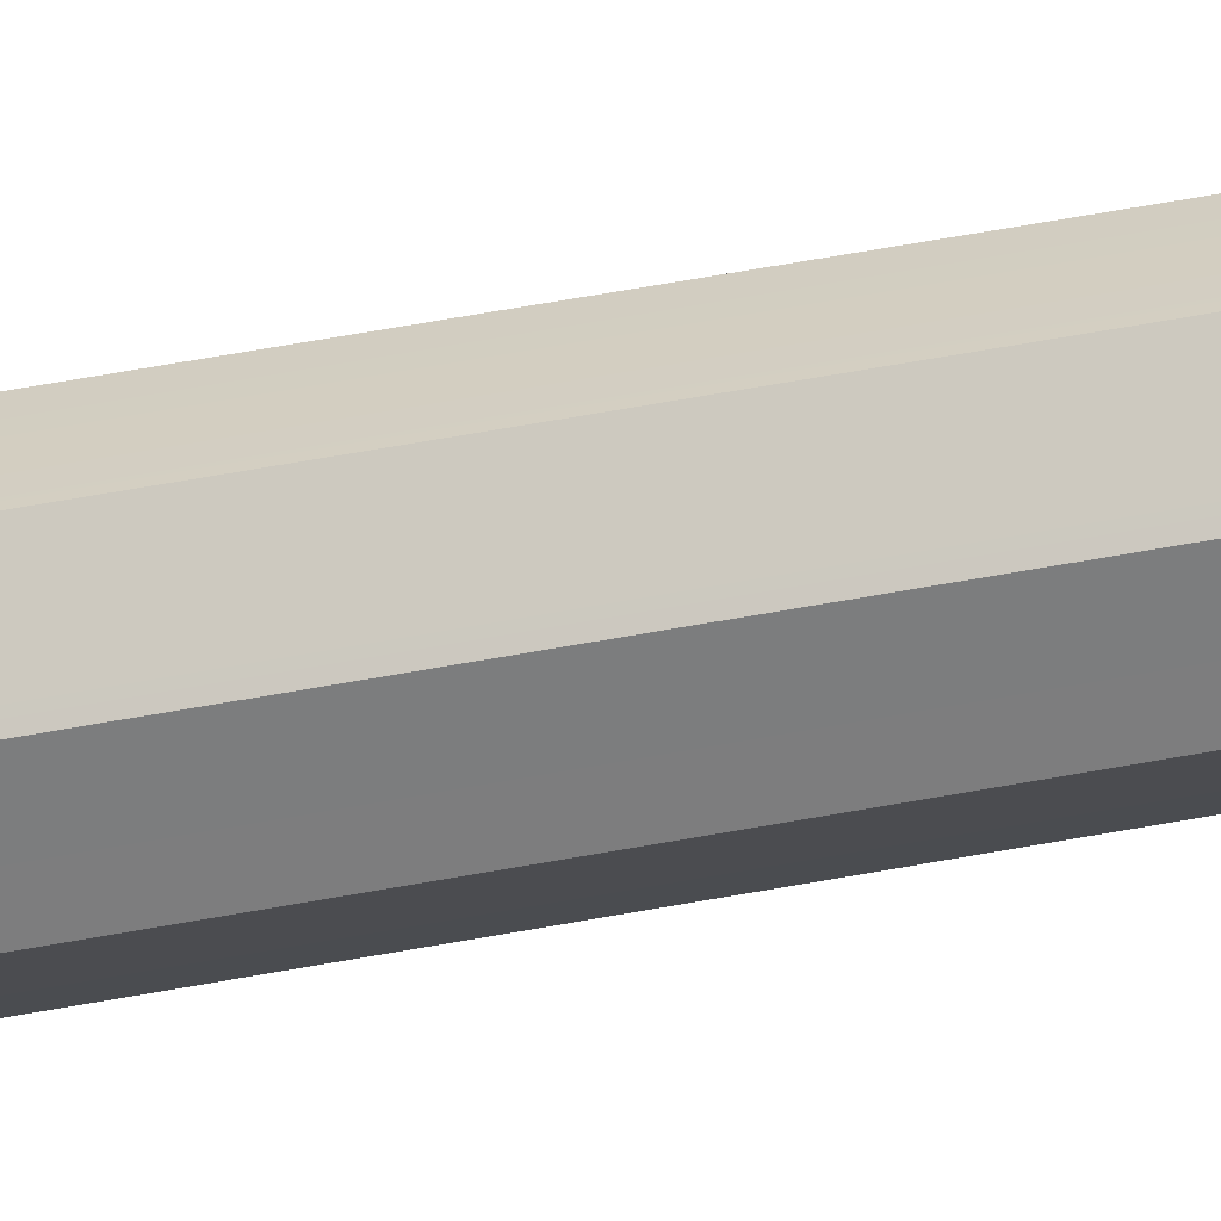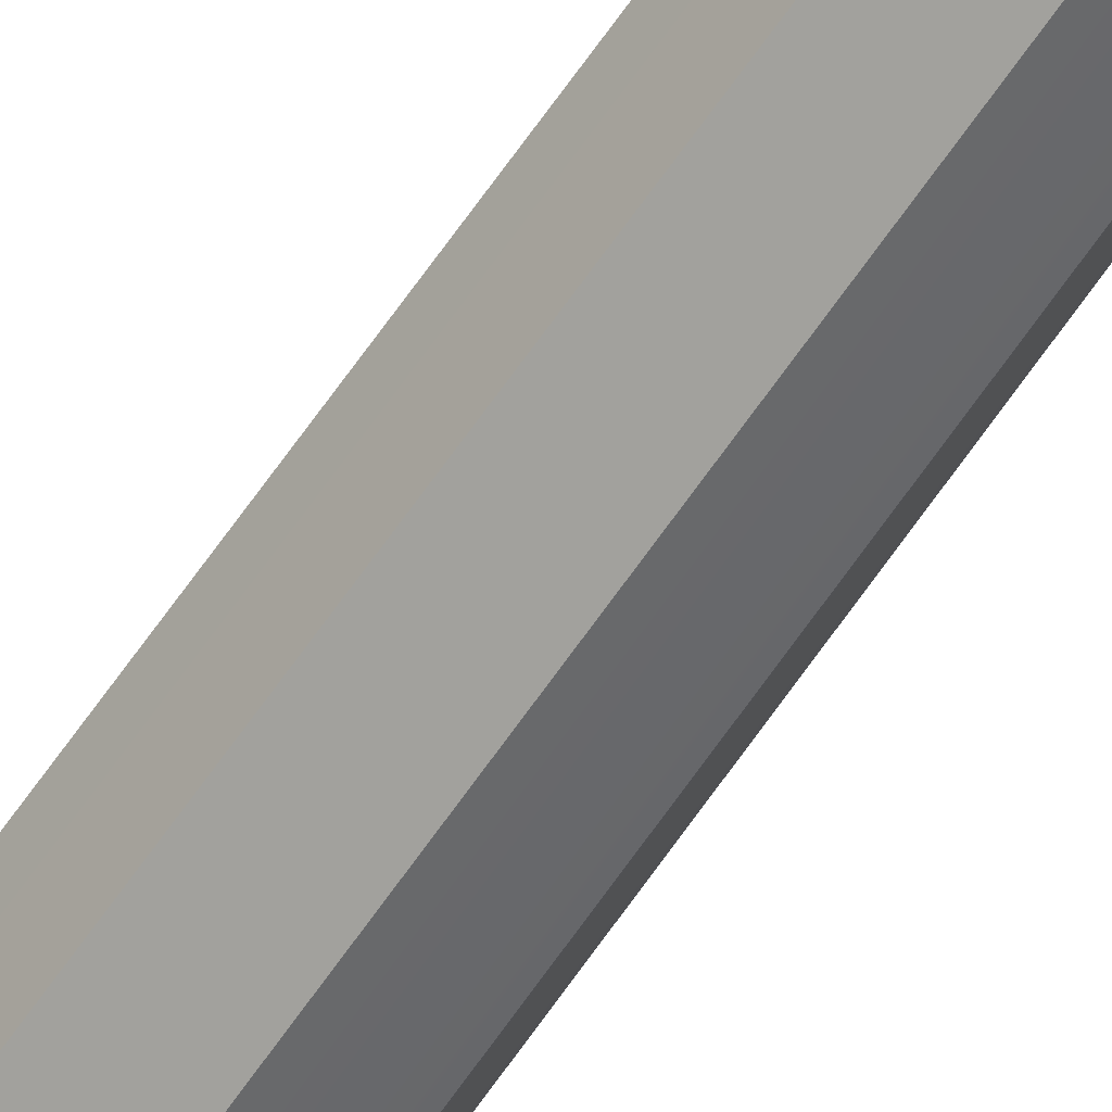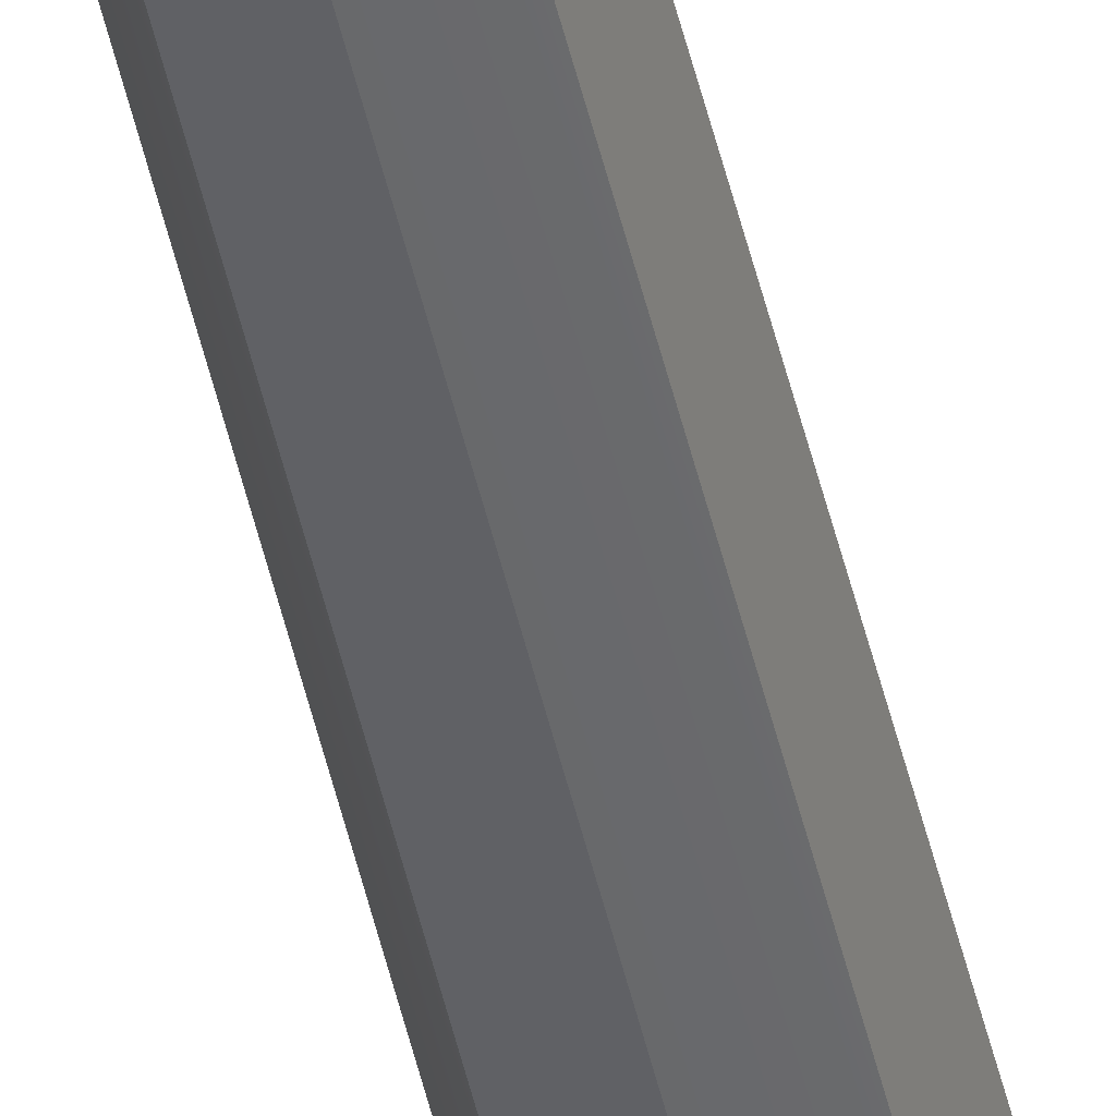
<metadata>
{"format":"obj","ext":"obj","renderer":"f3d","projection":"perspective","resolution":1024,"background":"white","views":[{"elev":-37.9,"azim":105.0,"up":"+Z"},{"elev":-65.0,"azim":145.6,"up":"+Z"},{"elev":-45.8,"azim":-167.8,"up":"+Z"}]}
</metadata>
<code>
g antenna02
v -0.1057 50 0
v -0.1768 -0.0004883 0.1768
v -0.25 -0.0004883 0
v -0.08156 50 0.0812
v -0.08156 50 0.0812
v 1.093e-08 -0.0004883 0.25
v -0.1768 -0.0004883 0.1768
v 1.093e-08 50 0.1122
v 1.093e-08 50 0.1122
v 0.1768 -0.0004883 0.1768
v 1.093e-08 -0.0004883 0.25
v 0.08644 50 0.08214
v 0.08644 50 0.08214
v 0.25 -0.0004883 -2.186e-08
v 0.1768 -0.0004883 0.1768
v 0.1162 50 -2.186e-08
v 0.1162 50 -2.186e-08
v 0.1768 -0.0004883 -0.1768
v 0.25 -0.0004883 -2.186e-08
v 0.08059 50 -0.07286
v 0.08059 50 -0.07286
v -2.981e-09 -0.0004883 -0.25
v 0.1768 -0.0004883 -0.1768
v -2.981e-09 50 -0.1066
v -2.981e-09 50 -0.1066
v -0.1768 -0.0004883 -0.1768
v -2.981e-09 -0.0004883 -0.25
v -0.07985 50 -0.06908
v -0.07985 50 -0.06908
v -0.25 -0.0004883 0
v -0.1768 -0.0004883 -0.1768
v -0.1057 50 0
v 0 50 0
v -0.08156 50 0.0812
v -0.1057 50 0
v 0 50 0
v 1.093e-08 50 0.1122
v -0.08156 50 0.0812
v 0 50 0
v 0.08644 50 0.08214
v 1.093e-08 50 0.1122
v 0 50 0
v 0.1162 50 -2.186e-08
v 0.08644 50 0.08214
v 0.08059 50 -0.07286
v 0 50 0
v -2.981e-09 50 -0.1066
v 0.08059 50 -0.07286
v 0 50 0
v -0.07985 50 -0.06908
v -2.981e-09 50 -0.1066
v 0 50 0
v -0.1057 50 0
v -0.07985 50 -0.06908
g model
f 2 1 3
f 2 4 1
f 6 5 7
f 6 8 5
f 10 9 11
f 10 12 9
f 14 13 15
f 14 16 13
f 18 17 19
f 18 20 17
f 22 21 23
f 22 24 21
f 26 25 27
f 26 28 25
f 30 29 31
f 30 32 29
f 34 33 35
f 37 36 38
f 40 39 41
f 43 42 44
f 45 42 43
f 47 46 48
f 50 49 51
f 53 52 54

</code>
